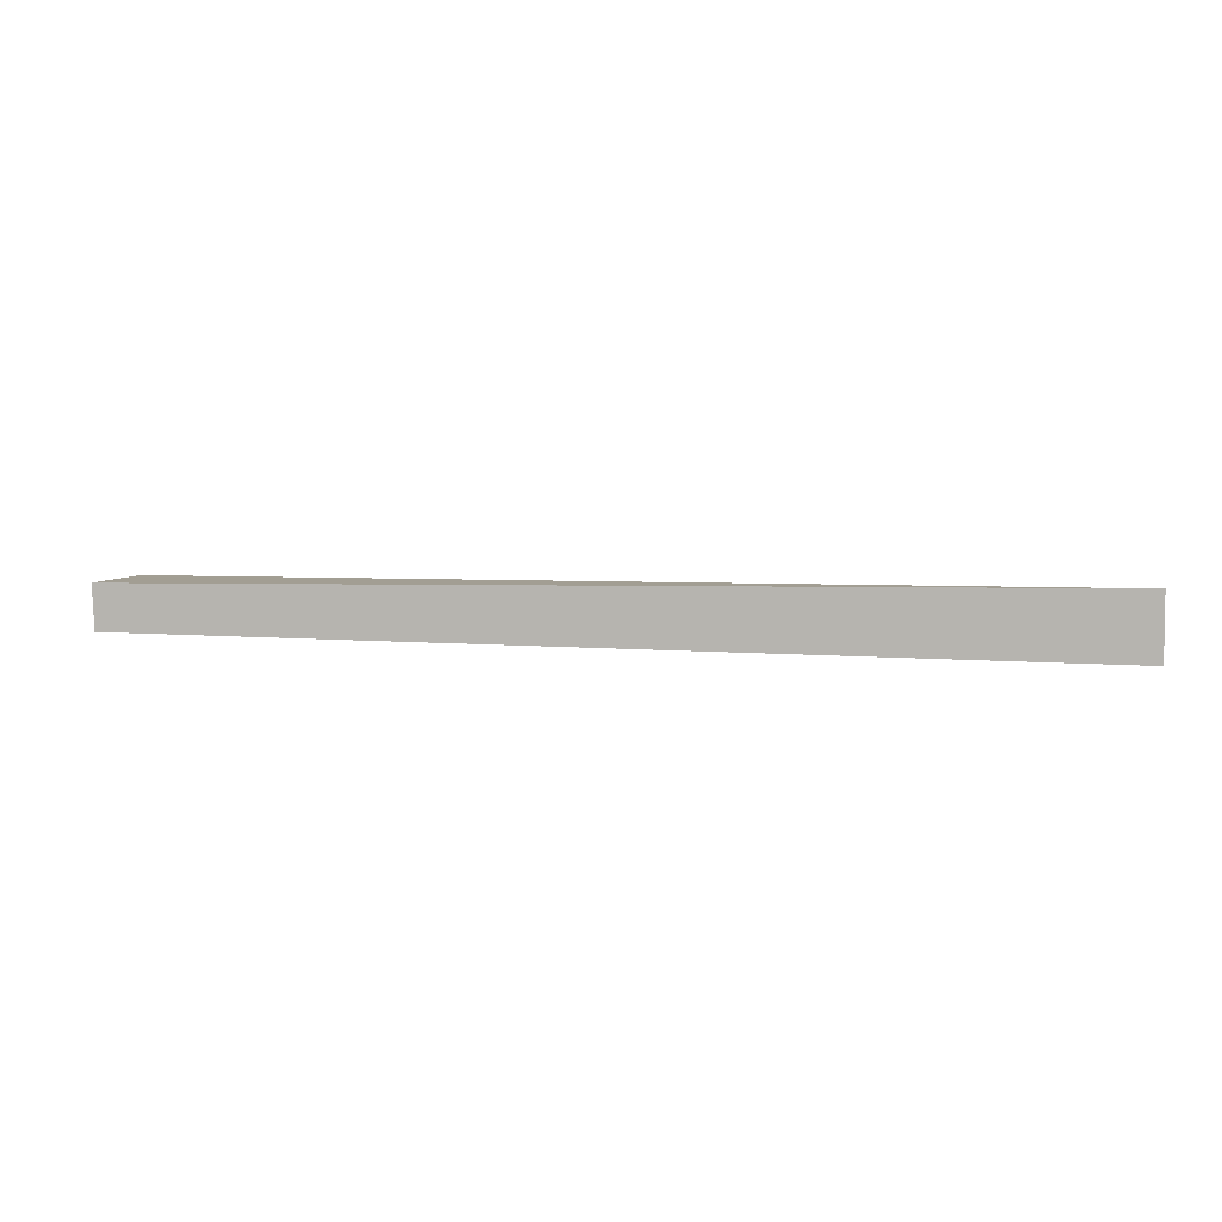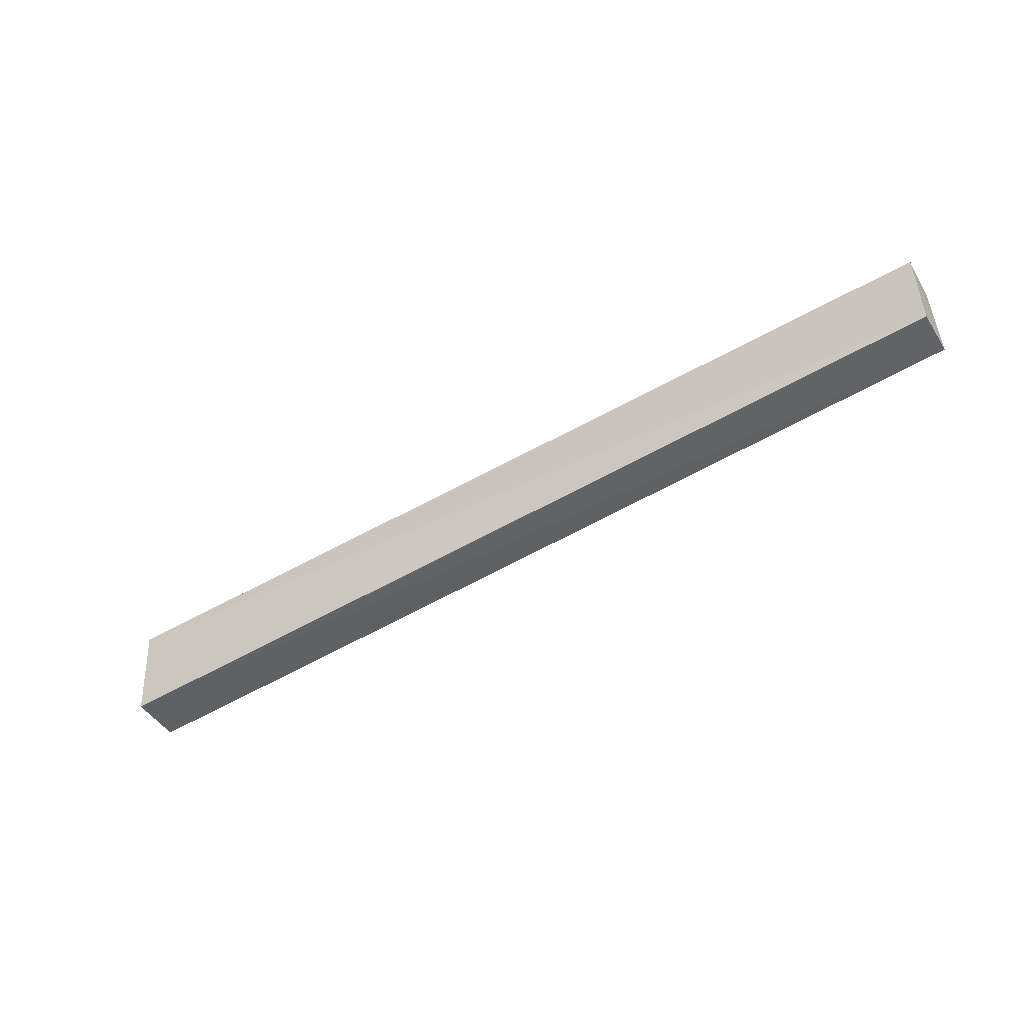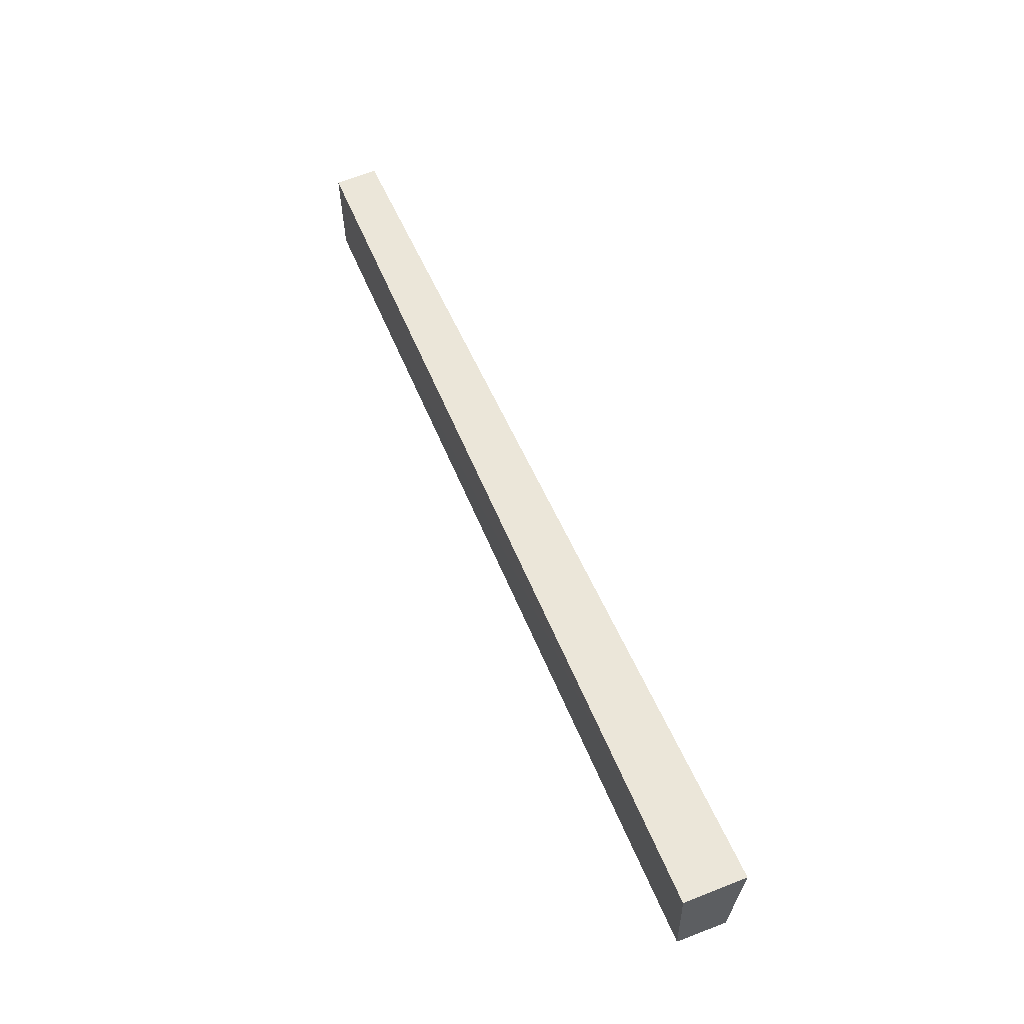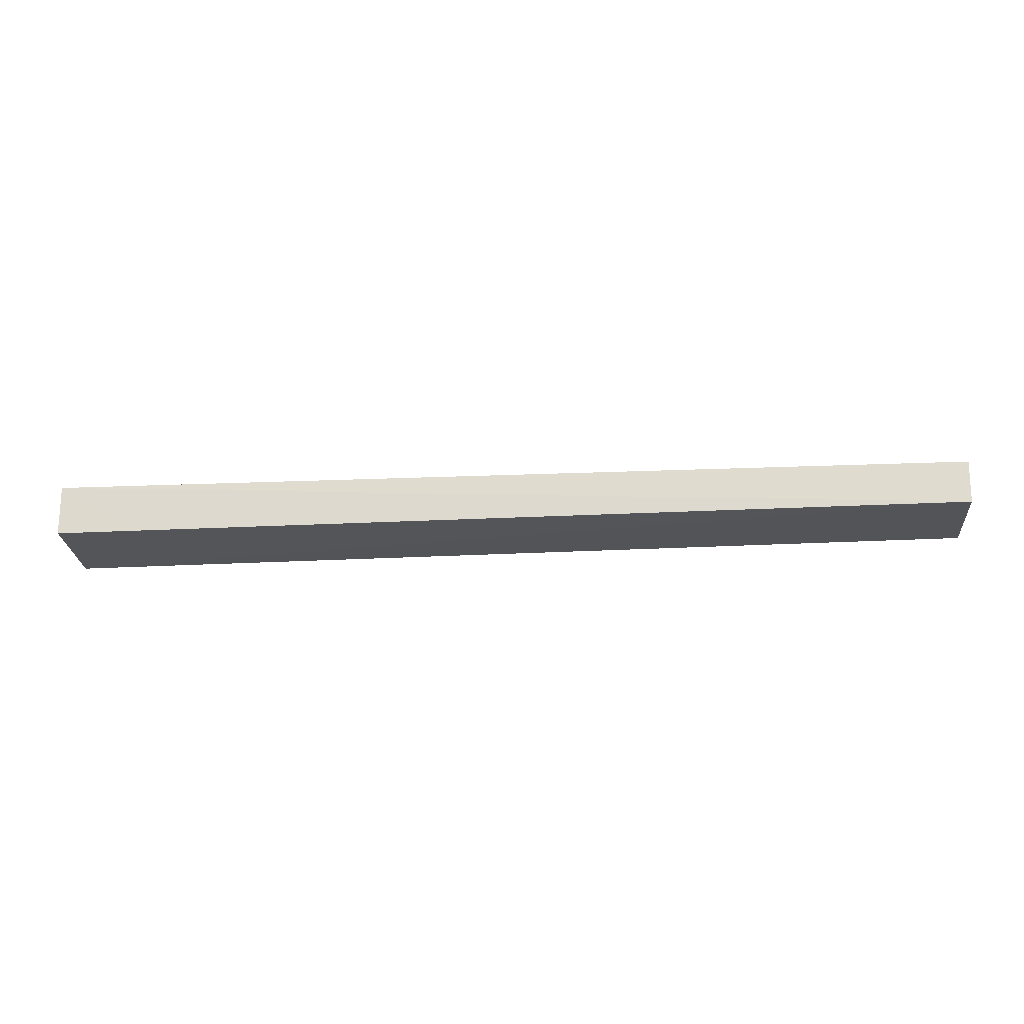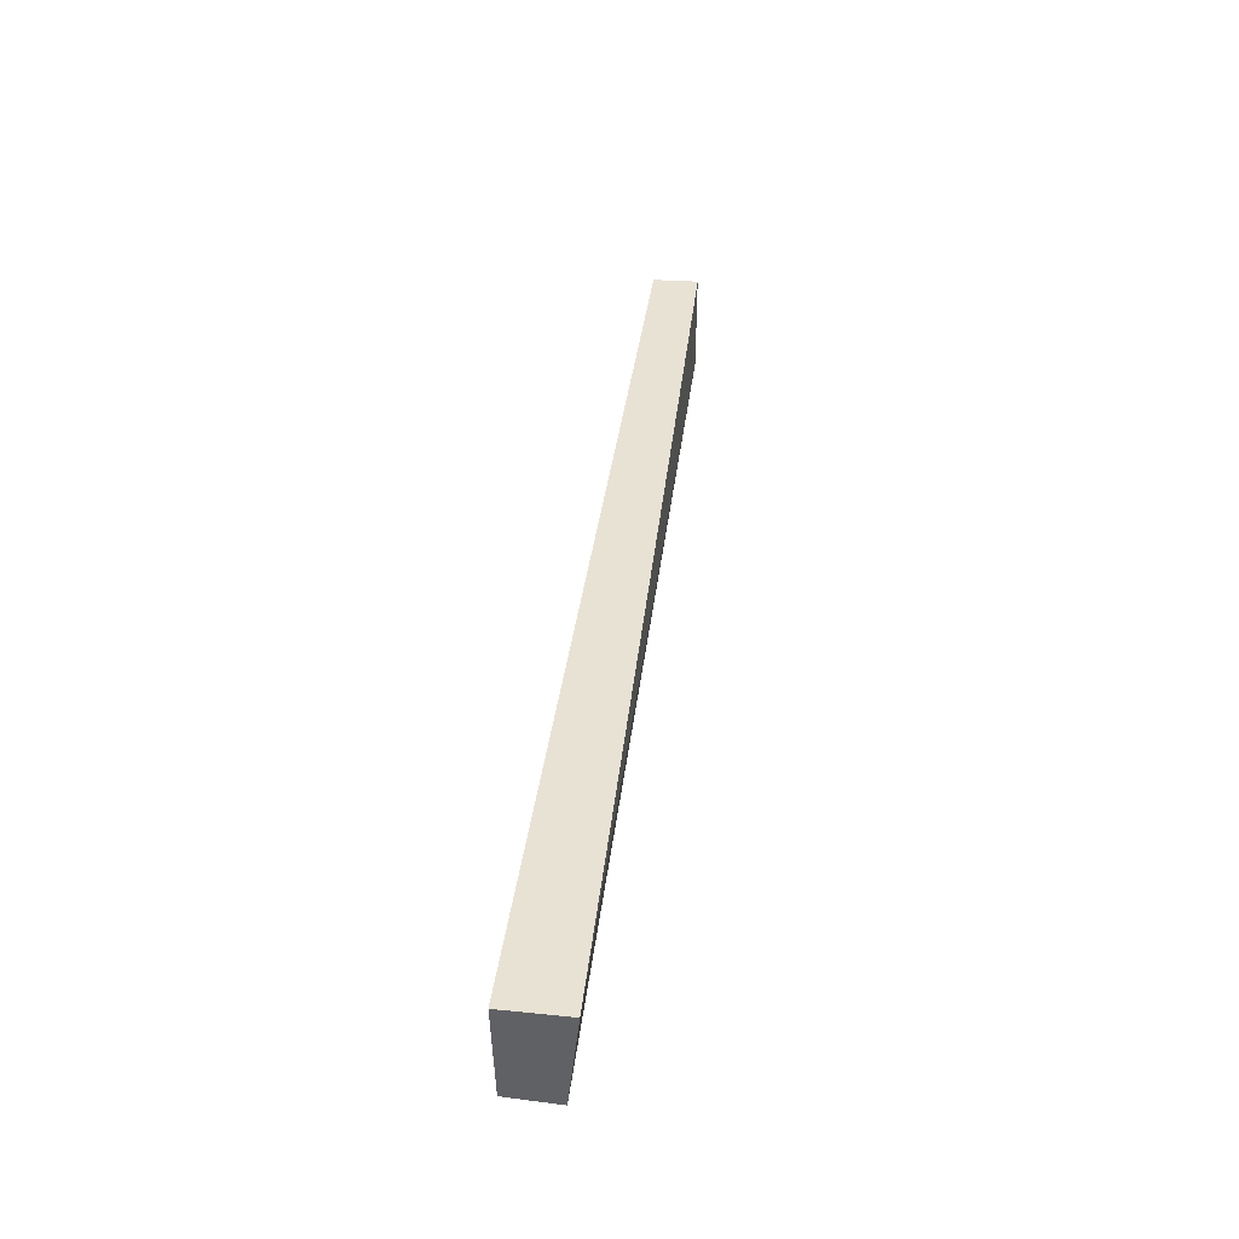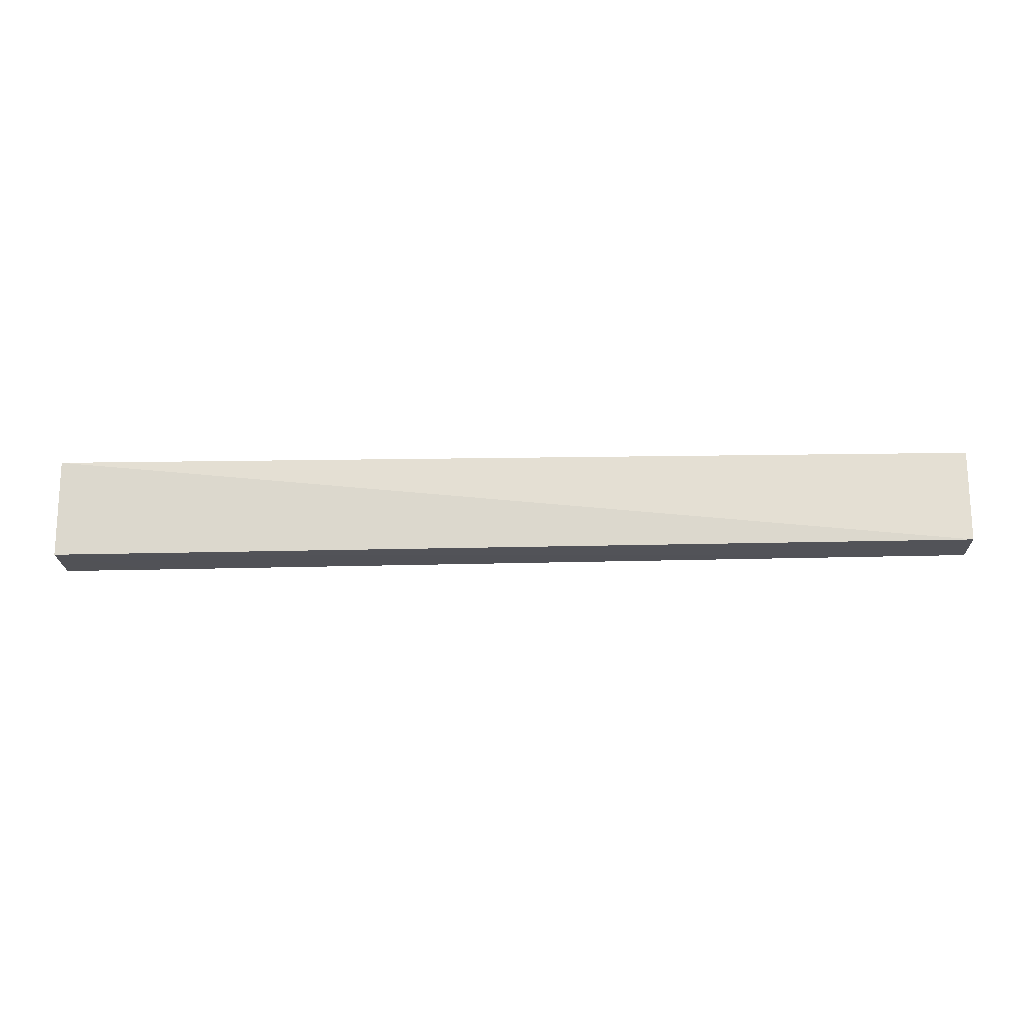
<metadata>
{"format":"obj","ext":"obj","renderer":"f3d","projection":"perspective","resolution":1024,"background":"white","views":[{"elev":5.2,"azim":12.1,"up":"+Y"},{"elev":-51.9,"azim":-147.7,"up":"+Z"},{"elev":56.1,"azim":67.6,"up":"+Z"},{"elev":-22.6,"azim":-175.7,"up":"+Y"},{"elev":40.9,"azim":97.1,"up":"+Z"},{"elev":-24.1,"azim":-177.9,"up":"+Z"}]}
</metadata>
<code>
v 0.005224 -0.3685 0.05091
v 0.005234 -0.3903 0.05091
v 0.005203 -0.372 0.0164
v -0.3189 -0.3721 0.01725
v -0.3197 -0.3721 0.05091
v 0.005239 -0.3894 0.01725
v -0.319 -0.3875 0.05091
v -0.3186 -0.3871 0.01763
v -0.02609 -0.3892 0.01725
f 1 3 4
f 5 2 1
f 5 1 4
f 6 1 2
f 6 3 1
f 7 2 5
f 8 4 3
f 8 2 7
f 8 7 5
f 8 5 4
f 9 8 3
f 9 3 6
f 9 6 2
f 9 2 8

</code>
